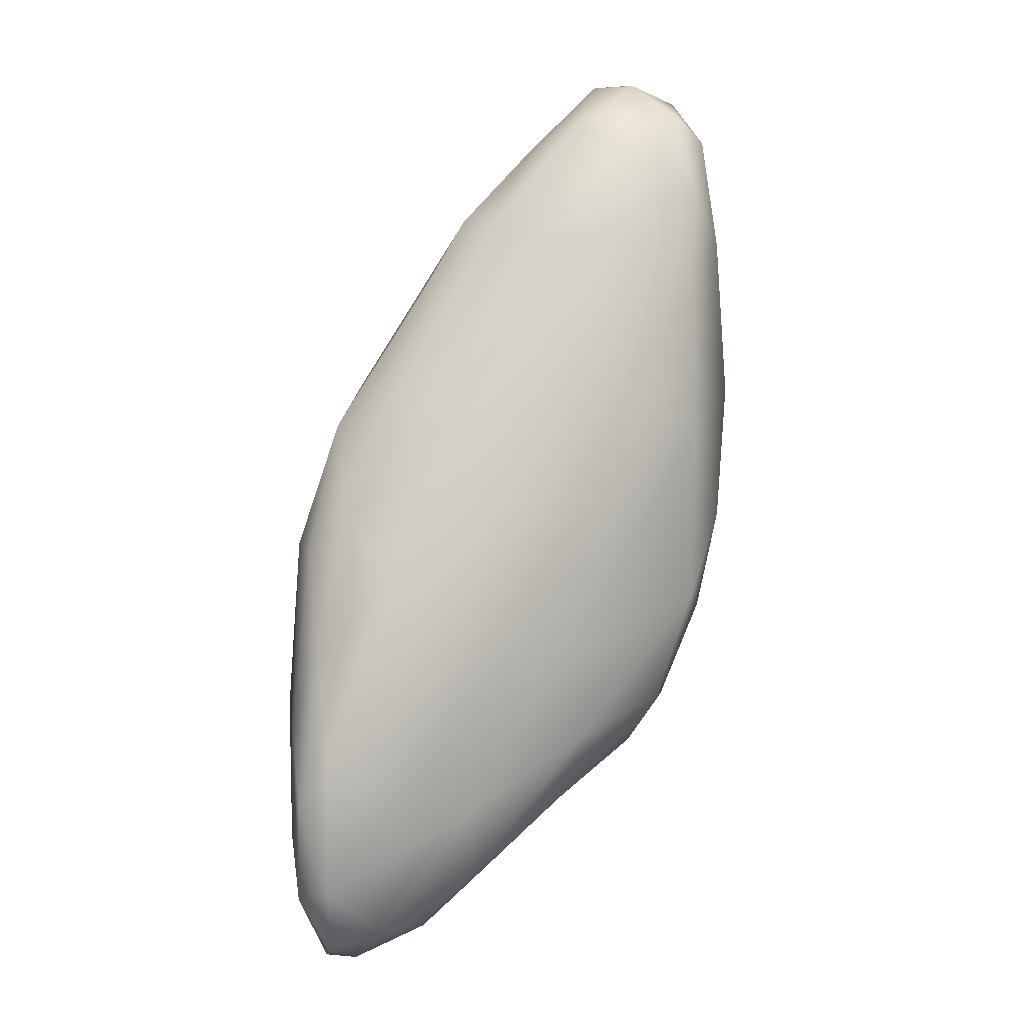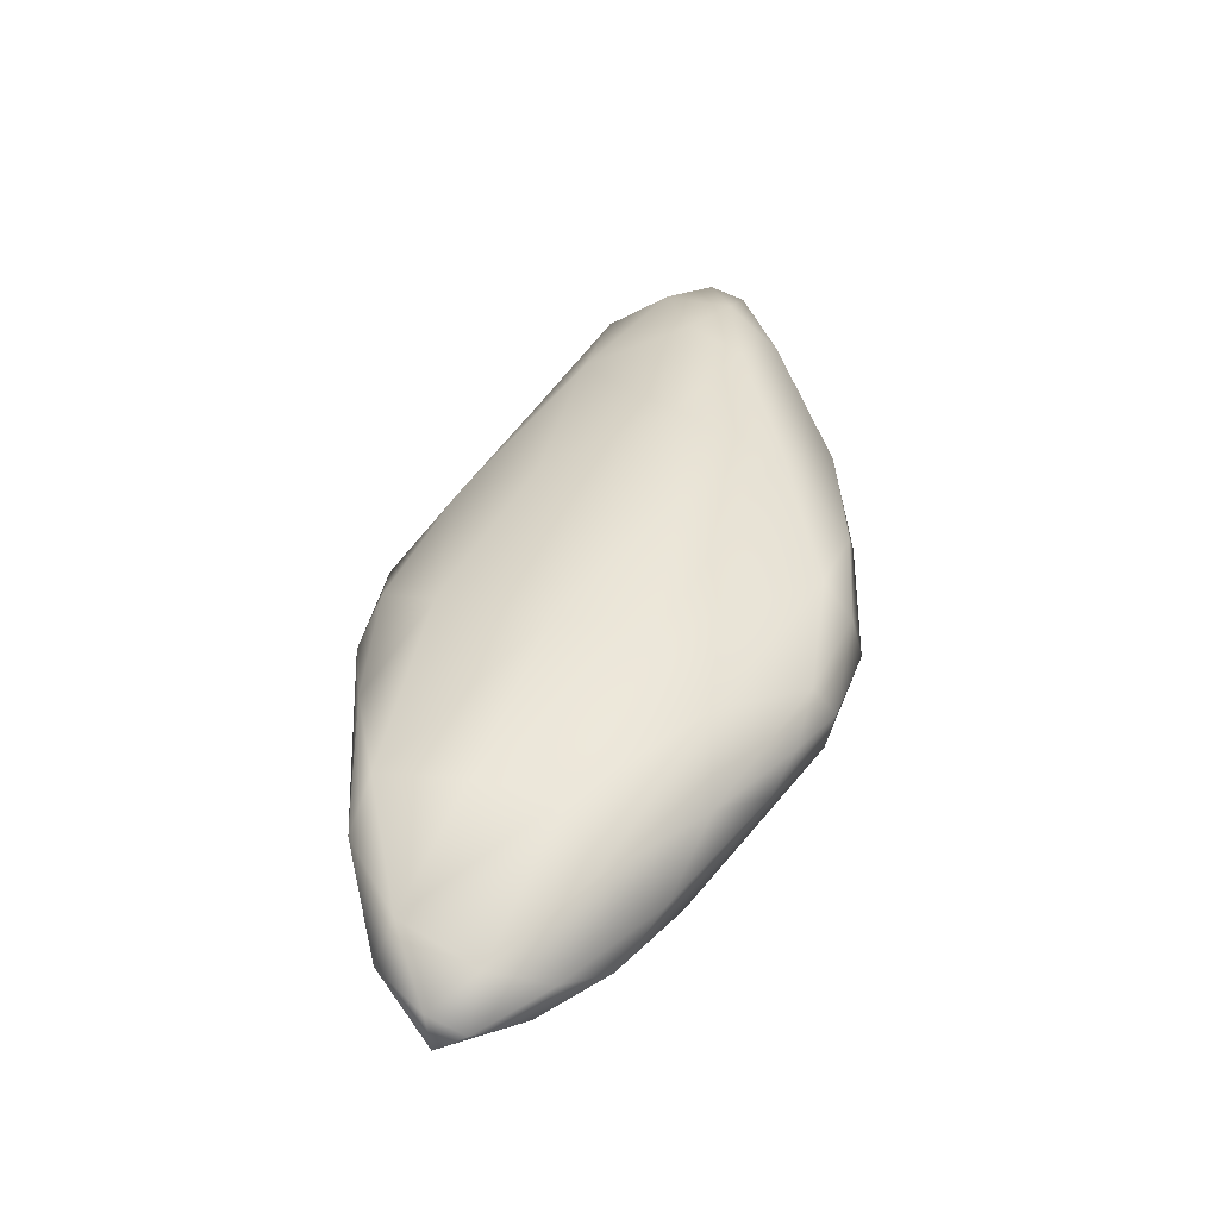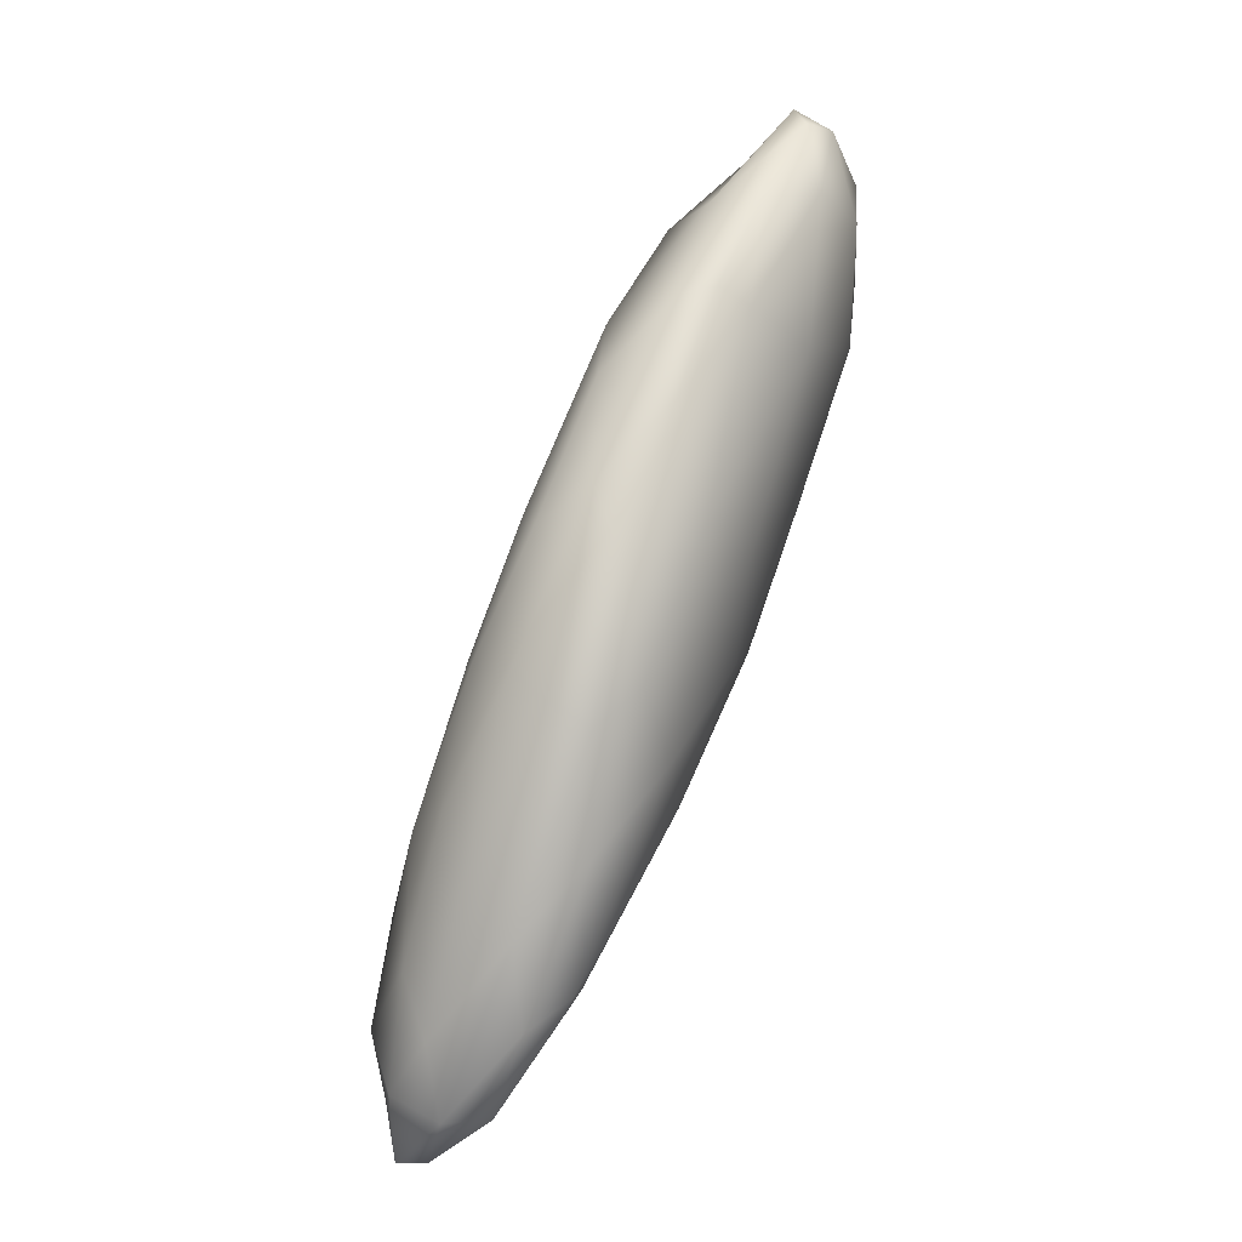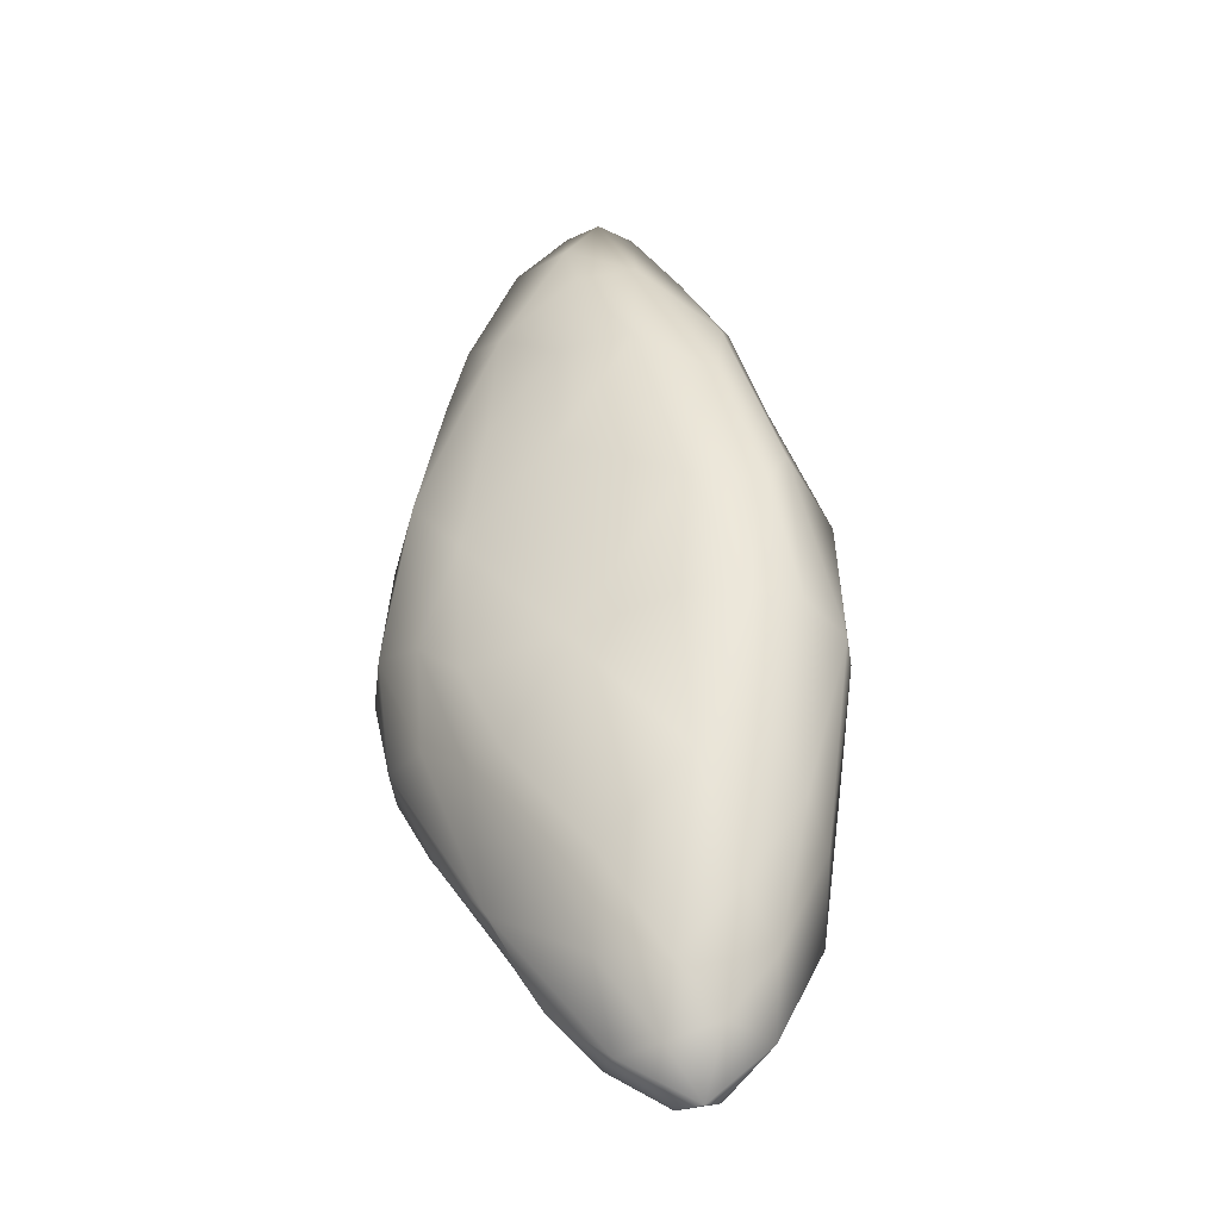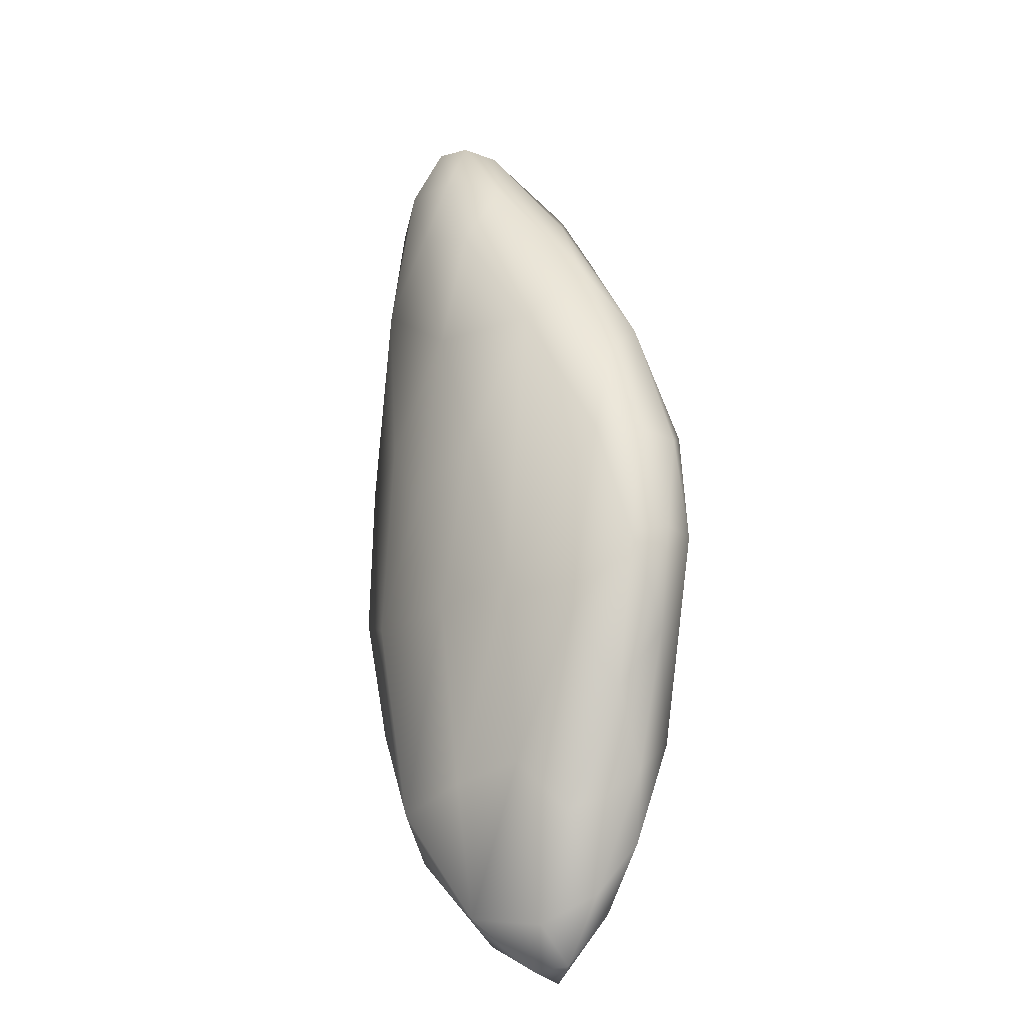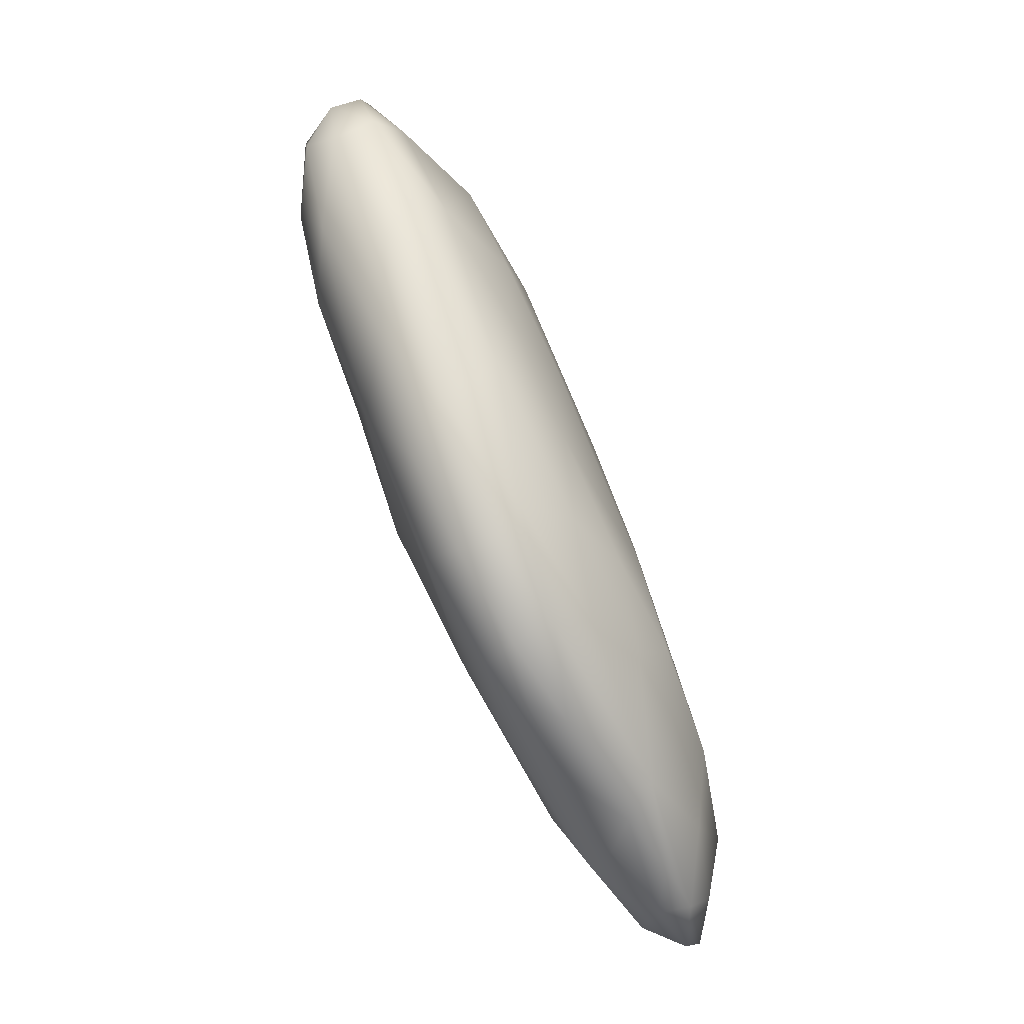
<metadata>
{"format":"obj","ext":"obj","renderer":"f3d","projection":"perspective","resolution":1024,"background":"white","views":[{"elev":-20.0,"azim":179.3,"up":"+Y"},{"elev":-69.8,"azim":-157.4,"up":"+Y"},{"elev":3.9,"azim":115.6,"up":"+Y"},{"elev":-16.0,"azim":39.9,"up":"+Y"},{"elev":-52.1,"azim":-110.3,"up":"+Y"},{"elev":-12.7,"azim":-58.9,"up":"+Y"}]}
</metadata>
<code>
o 580
v 9.02 3.514 3.452
v 8.928 3.517 3.455
v 8.941 3.61 3.446
v 8.893 3.568 3.464
v 8.997 3.629 3.453
v 8.905 3.643 3.459
v 8.946 3.679 3.463
v 8.981 3.682 3.471
v 9.041 3.62 3.482
v 8.959 3.696 3.49
v 8.956 3.4 3.485
v 9.066 3.366 3.478
v 9.138 3.392 3.481
v 8.896 3.482 3.485
v 9.075 3.541 3.476
v 8.883 3.629 3.477
v 9.099 3.555 3.492
v 8.908 3.674 3.485
v 8.932 3.687 3.5
v 9.154 3.223 3.502
v 9.049 3.283 3.498
v 9.201 3.28 3.501
v 9.207 3.365 3.512
v 9.143 3.475 3.503
v 8.87 3.541 3.507
v 9.109 3.549 3.516
v 8.884 3.63 3.507
v 9.209 3.065 3.55
v 9.074 3.179 3.532
v 9.22 3.164 3.53
v 9.229 3.253 3.525
v 8.971 3.286 3.52
v 9.24 3.268 3.546
v 8.891 3.372 3.541
v 9.031 3.621 3.528
v 8.905 3.648 3.534
v 9.235 3.041 3.577
v 9.243 3.107 3.579
v 9.011 3.166 3.568
v 9.19 3.416 3.544
v 8.858 3.43 3.578
v 8.874 3.522 3.571
v 8.957 3.658 3.531
v 9.148 3.055 3.575
v 8.893 3.24 3.603
v 9.142 3.493 3.564
v 9.006 3.605 3.572
v 9.212 2.973 3.612
v 9.092 3.041 3.607
v 8.99 3.114 3.615
v 9.25 3.142 3.613
v 9.233 3.288 3.587
v 8.866 3.32 3.608
v 9.2 3.389 3.584
v 9.078 3.531 3.589
v 8.894 3.566 3.58
v 9.238 2.973 3.639
v 9.088 2.998 3.647
v 8.924 3.156 3.643
v 8.868 3.367 3.634
v 8.893 3.509 3.605
v 8.938 3.563 3.591
v 9.169 2.947 3.655
v 9.212 2.936 3.664
v 9.247 3.031 3.646
v 9.011 3.068 3.664
v 9.235 3.19 3.639
v 9.237 3.078 3.67
v 9.212 3.29 3.628
v 8.884 3.243 3.64
v 9.152 3.395 3.619
v 9.016 3.53 3.608
v 9.132 2.959 3.69
v 9.075 3.009 3.675
v 8.948 3.123 3.668
v 8.917 3.167 3.673
v 9.204 3.17 3.68
v 9.172 3.292 3.652
v 9.046 3.435 3.642
v 8.912 3.406 3.66
v 8.972 3.459 3.64
v 9.191 2.931 3.687
v 9.217 2.933 3.689
v 9.231 2.987 3.685
v 8.888 3.248 3.671
v 9.059 3.034 3.7
v 8.977 3.11 3.689
v 8.935 3.183 3.7
v 9.101 3.264 3.692
v 8.906 3.279 3.686
v 8.984 3.356 3.682
v 9.103 2.996 3.714
v 9.21 3.026 3.712
v 9.056 3.066 3.724
v 9.156 3.1 3.726
v 9.077 3.178 3.731
v 9.022 3.247 3.716
v 8.965 3.275 3.704
v 9.158 2.964 3.709
v 9.199 2.972 3.707
v 8.979 3.193 3.712
v 9.15 3.032 3.722
v 9.036 3.171 3.725
v 9.095 3.11 3.725
f 1 2 3
f 3 2 4
f 1 3 5
f 6 3 4
f 3 6 7
f 5 3 7
f 8 9 5
f 7 8 5
f 8 7 10
f 11 1 12
f 1 13 12
f 1 11 2
f 11 14 2
f 2 14 4
f 15 13 1
f 15 1 5
f 16 6 4
f 9 15 5
f 17 15 9
f 18 6 16
f 7 6 18
f 7 18 19
f 10 7 19
f 20 21 12
f 20 12 13
f 22 20 13
f 12 21 11
f 22 13 23
f 24 23 13
f 14 25 4
f 15 24 13
f 4 25 16
f 15 17 24
f 26 24 17
f 27 18 16
f 28 29 20
f 30 28 20
f 30 20 22
f 22 31 30
f 20 29 21
f 21 32 11
f 31 22 23
f 23 33 31
f 14 11 34
f 11 32 34
f 14 34 25
f 25 27 16
f 26 17 9
f 35 9 8
f 19 18 36
f 35 8 10
f 28 30 37
f 37 30 38
f 30 31 38
f 39 32 29
f 21 29 32
f 33 38 31
f 39 34 32
f 23 40 33
f 25 34 41
f 23 24 40
f 24 26 40
f 41 42 25
f 25 42 27
f 26 9 35
f 27 36 18
f 19 43 10
f 19 36 43
f 43 35 10
f 28 44 29
f 44 39 29
f 39 45 34
f 26 35 46
f 36 27 42
f 35 43 47
f 48 28 37
f 49 39 44
f 49 50 39
f 50 45 39
f 38 33 51
f 51 33 52
f 34 45 53
f 34 53 41
f 33 40 52
f 52 40 54
f 40 26 46
f 46 35 55
f 42 56 36
f 35 47 55
f 28 48 44
f 38 57 37
f 49 58 50
f 50 59 45
f 53 60 41
f 40 46 54
f 60 42 41
f 60 61 42
f 62 36 56
f 62 43 36
f 47 43 62
f 49 48 63
f 48 49 44
f 64 48 57
f 63 58 49
f 48 37 57
f 57 38 65
f 65 38 51
f 58 66 50
f 50 66 59
f 51 67 68
f 69 67 52
f 67 51 52
f 45 70 53
f 52 54 69
f 54 71 69
f 54 46 71
f 61 56 42
f 71 46 55
f 55 47 72
f 47 62 72
f 64 63 48
f 63 73 58
f 73 74 58
f 58 74 66
f 68 65 51
f 75 59 66
f 59 76 70
f 59 70 45
f 69 77 67
f 78 77 69
f 78 69 71
f 71 55 79
f 79 55 72
f 62 56 61
f 62 61 80
f 81 62 80
f 81 72 62
f 73 63 82
f 63 64 82
f 64 57 83
f 57 65 84
f 59 75 76
f 76 85 70
f 70 60 53
f 60 80 61
f 64 83 82
f 57 84 83
f 86 74 73
f 65 68 84
f 86 66 74
f 87 66 86
f 87 75 66
f 75 87 76
f 67 77 68
f 87 88 76
f 85 76 88
f 60 70 85
f 77 78 89
f 78 71 89
f 71 79 89
f 60 90 80
f 89 79 91
f 79 81 91
f 79 72 81
f 73 92 86
f 68 93 84
f 86 94 87
f 77 93 68
f 95 89 96
f 77 89 95
f 85 90 60
f 97 96 89
f 89 91 97
f 98 80 90
f 98 91 80
f 91 81 80
f 82 83 99
f 82 99 73
f 83 100 99
f 83 84 100
f 73 99 92
f 100 84 93
f 86 92 94
f 88 87 94
f 93 77 95
f 101 88 94
f 88 90 85
f 101 90 88
f 101 98 90
f 97 91 98
f 100 102 99
f 92 99 94
f 94 99 102
f 102 93 95
f 102 100 93
f 103 94 104
f 101 94 103
f 103 98 101
f 96 97 103
f 103 97 98
f 104 102 95
f 102 104 94
f 95 96 104
f 96 103 104

</code>
